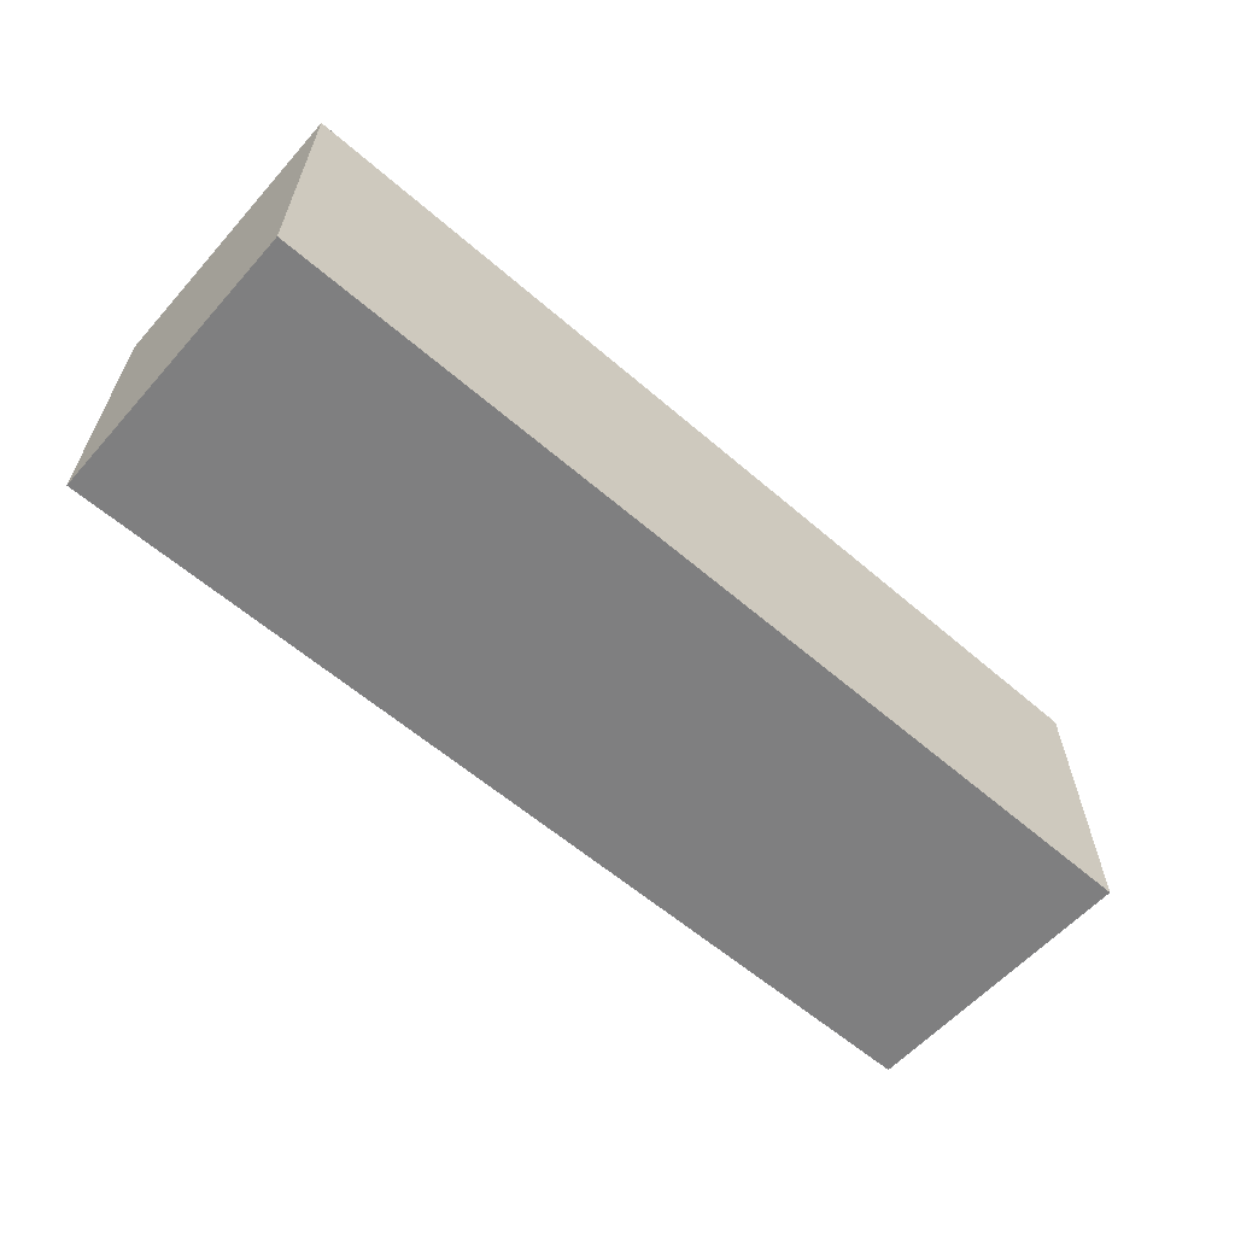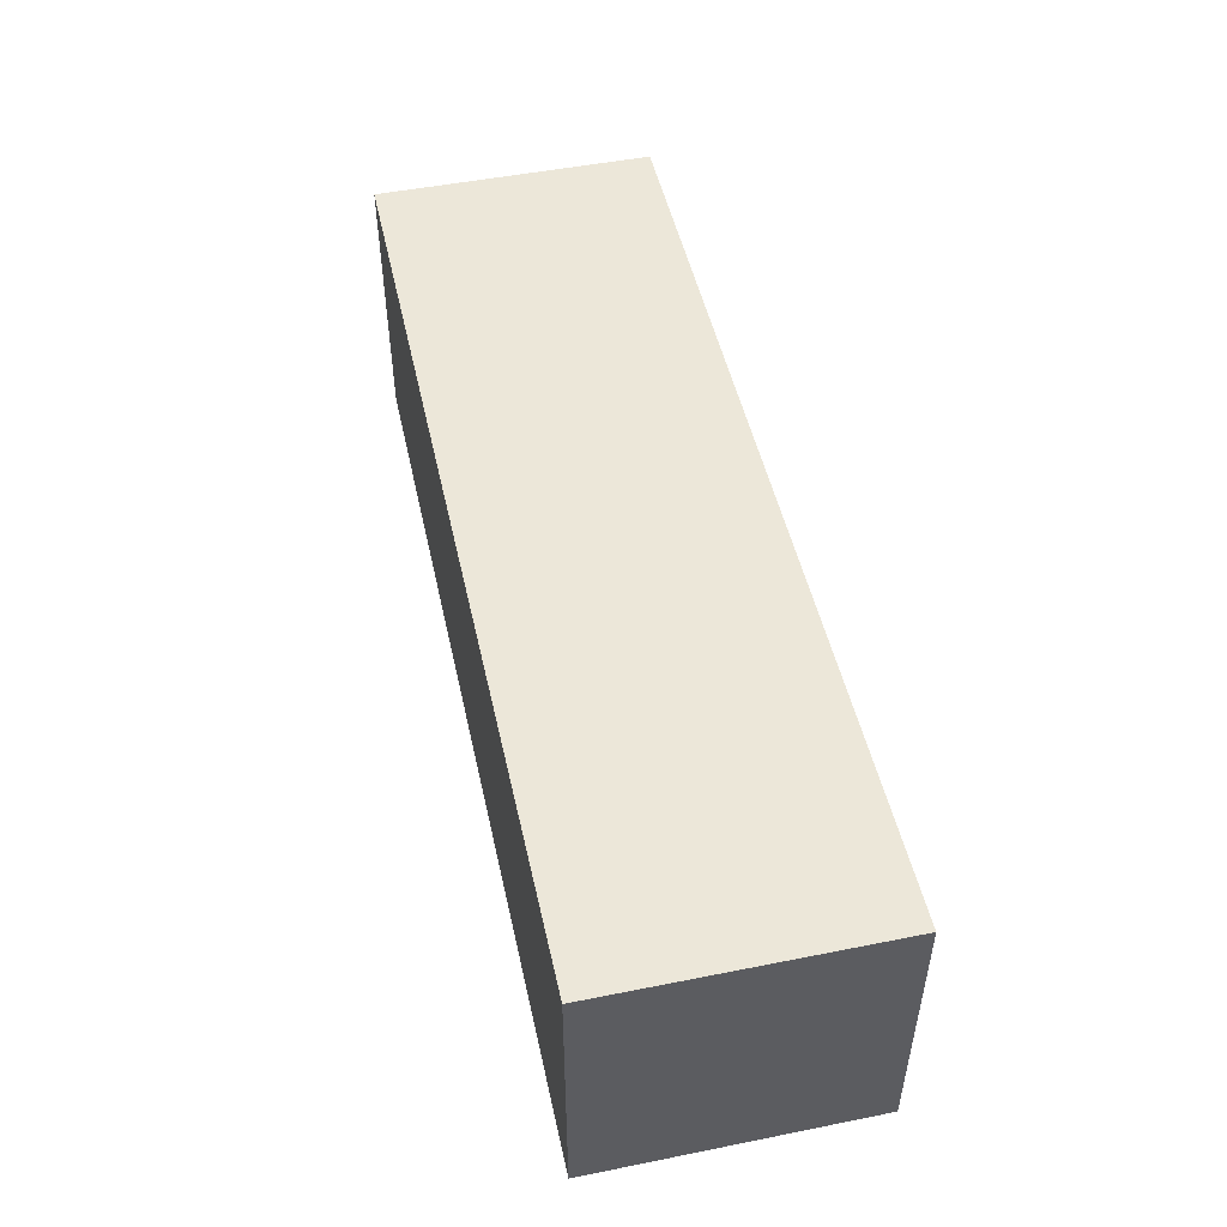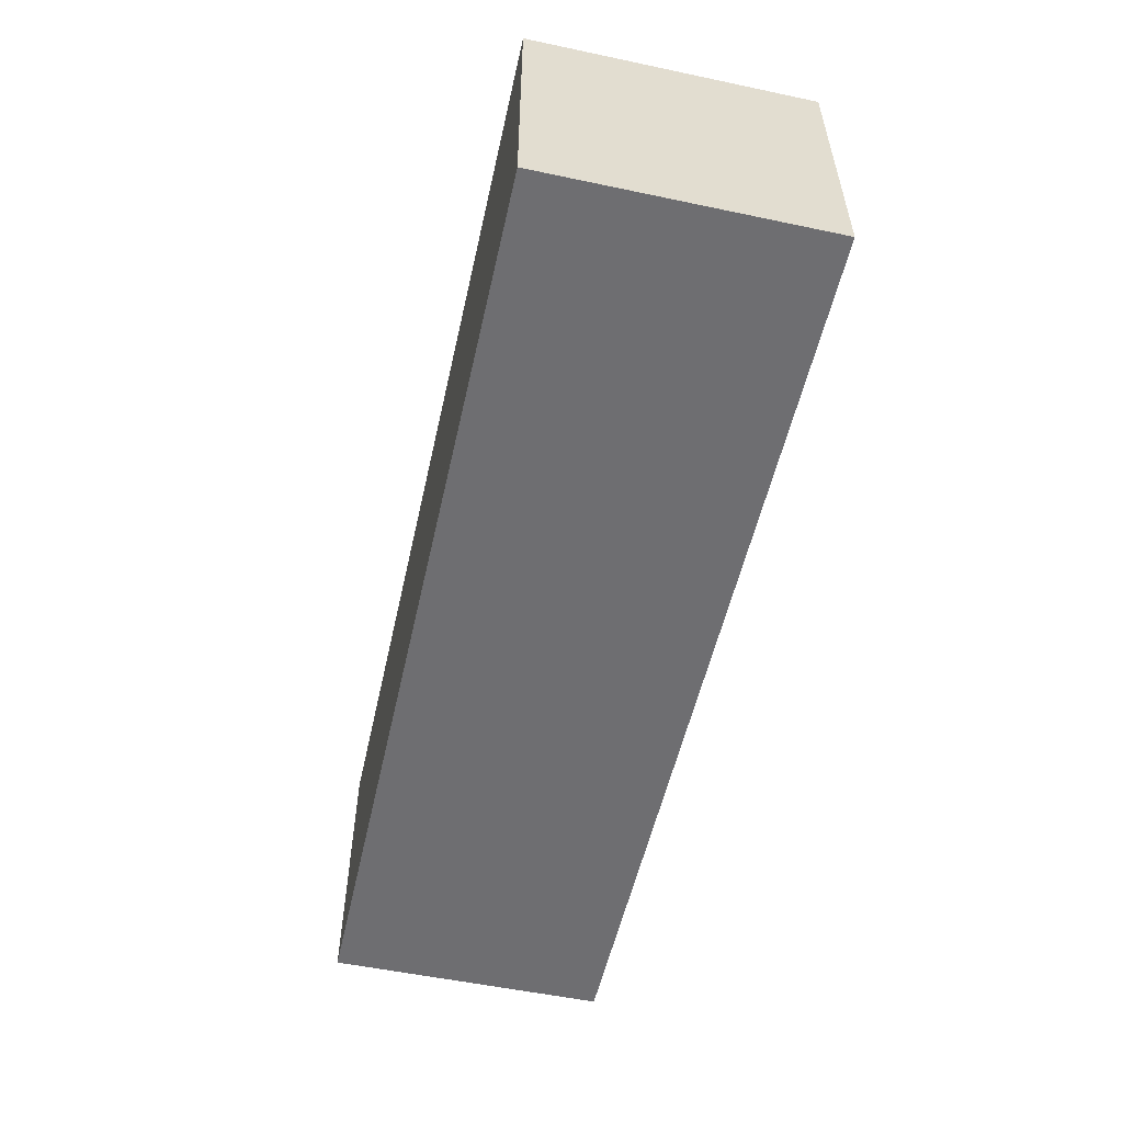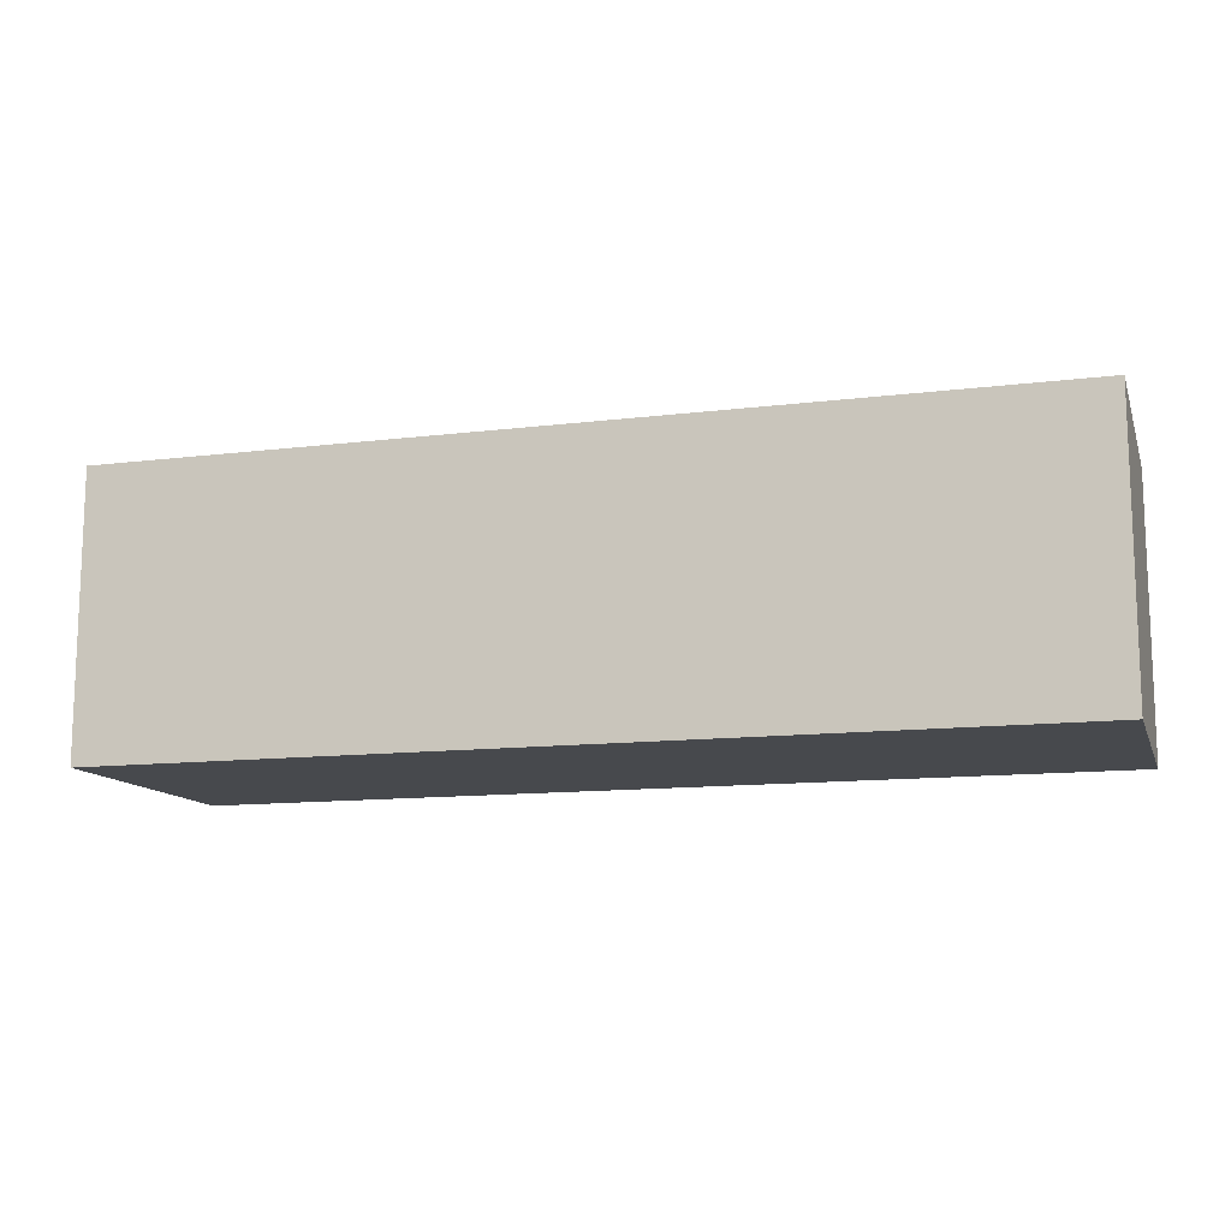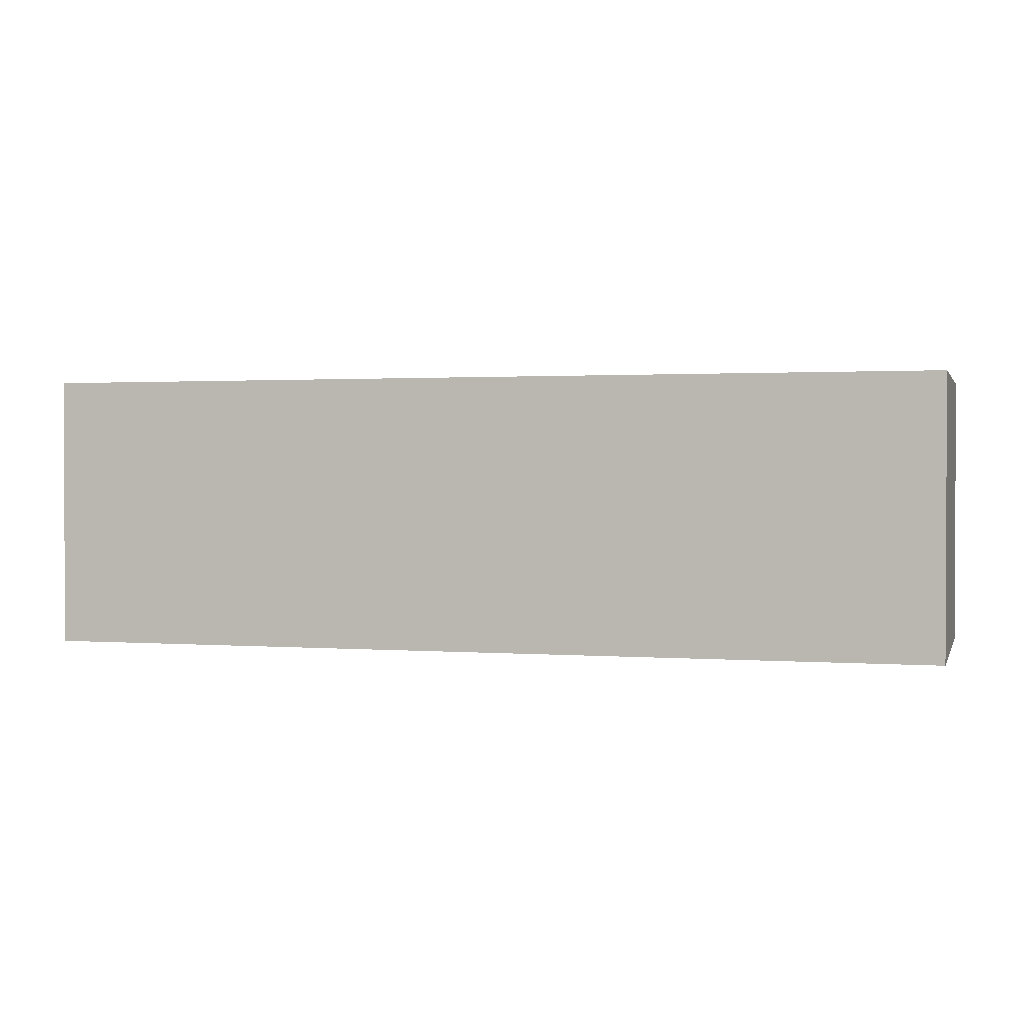
<metadata>
{"format":"obj","ext":"obj","renderer":"f3d","projection":"perspective","resolution":1024,"background":"white","views":[{"elev":-59.8,"azim":138.5,"up":"+Y"},{"elev":49.7,"azim":77.6,"up":"+Y"},{"elev":-54.4,"azim":-102.6,"up":"+Y"},{"elev":-12.3,"azim":-163.8,"up":"+Z"},{"elev":1.3,"azim":15.6,"up":"+Z"}]}
</metadata>
<code>
o Cube_Cube.001
v 0.05329 -0.01 0.01
v 0.05329 0.01 0.01
v -0.01329 -0.01 0.01
v -0.01329 0.01 0.01
v 0.05329 -0.01 -0.01
v 0.05329 0.01 -0.01
v -0.01329 -0.01 -0.01
v -0.01329 0.01 -0.01
v 0.05329 -0.006667 0.01
v 0.05329 -0.003333 0.01
v 0.05329 0 0.01
v 0.05329 0.003333 0.01
v 0.05329 0.006667 0.01
v 0.04219 0.01 0.01
v 0.0311 0.01 0.01
v 0.02 0.01 0.01
v 0.008904 0.01 0.01
v -0.002191 0.01 0.01
v -0.01329 0.006667 0.01
v -0.01329 0.003333 0.01
v -0.01329 -0 0.01
v -0.01329 -0.003333 0.01
v -0.01329 -0.006667 0.01
v -0.002191 -0.01 0.01
v 0.008904 -0.01 0.01
v 0.02 -0.01 0.01
v 0.0311 -0.01 0.01
v 0.04219 -0.01 0.01
v -0.01329 0.01 0.006667
v -0.01329 0.01 0.003333
v -0.01329 0.01 0
v -0.01329 0.01 -0.003333
v -0.01329 0.01 -0.006667
v -0.01329 0.006667 -0.01
v -0.01329 0.003333 -0.01
v -0.01329 -0 -0.01
v -0.01329 -0.003333 -0.01
v -0.01329 -0.006667 -0.01
v -0.01329 -0.01 -0.006667
v -0.01329 -0.01 -0.003333
v -0.01329 -0.01 0
v -0.01329 -0.01 0.003333
v -0.01329 -0.01 0.006667
v -0.002191 0.01 -0.01
v 0.008904 0.01 -0.01
v 0.02 0.01 -0.01
v 0.0311 0.01 -0.01
v 0.04219 0.01 -0.01
v 0.05329 0.006667 -0.01
v 0.05329 0.003333 -0.01
v 0.05329 -0 -0.01
v 0.05329 -0.003333 -0.01
v 0.05329 -0.006667 -0.01
v 0.04219 -0.01 -0.01
v 0.0311 -0.01 -0.01
v 0.02 -0.01 -0.01
v 0.008904 -0.01 -0.01
v -0.002191 -0.01 -0.01
v 0.05329 0.01 -0.006667
v 0.05329 0.01 -0.003333
v 0.05329 0.01 -0
v 0.05329 0.01 0.003333
v 0.05329 0.01 0.006667
v 0.05329 -0.01 0.006667
v 0.05329 -0.01 0.003333
v 0.05329 -0.01 -0
v 0.05329 -0.01 -0.003333
v 0.05329 -0.01 -0.006667
v 0.04219 0.01 -0.006667
v 0.04219 0.01 -0.003333
v 0.04219 0.01 -0
v 0.04219 0.01 0.003333
v 0.04219 0.01 0.006667
v 0.0311 0.01 -0.006667
v 0.0311 0.01 -0.003333
v 0.0311 0.01 -0
v 0.0311 0.01 0.003333
v 0.0311 0.01 0.006667
v 0.02 0.01 -0.006667
v 0.02 0.01 -0.003333
v 0.02 0.01 -0
v 0.02 0.01 0.003333
v 0.02 0.01 0.006667
v 0.008904 0.01 -0.006667
v 0.008904 0.01 -0.003333
v 0.008904 0.01 -0
v 0.008904 0.01 0.003333
v 0.008904 0.01 0.006667
v -0.002191 0.01 -0.006667
v -0.002191 0.01 -0.003333
v -0.002191 0.01 0
v -0.002191 0.01 0.003333
v -0.002191 0.01 0.006667
v 0.04219 -0.01 0.006667
v 0.04219 -0.01 0.003333
v 0.04219 -0.01 -0
v 0.04219 -0.01 -0.003333
v 0.04219 -0.01 -0.006667
v 0.0311 -0.01 0.006667
v 0.0311 -0.01 0.003333
v 0.0311 -0.01 -0
v 0.0311 -0.01 -0.003333
v 0.0311 -0.01 -0.006667
v 0.02 -0.01 0.006667
v 0.02 -0.01 0.003333
v 0.02 -0.01 -0
v 0.02 -0.01 -0.003333
v 0.02 -0.01 -0.006667
v 0.008904 -0.01 0.006667
v 0.008904 -0.01 0.003333
v 0.008904 -0.01 -0
v 0.008904 -0.01 -0.003333
v 0.008904 -0.01 -0.006667
v -0.002191 -0.01 0.006667
v -0.002191 -0.01 0.003333
v -0.002191 -0.01 -0
v -0.002191 -0.01 -0.003333
v -0.002191 -0.01 -0.006667
v 0.05329 0.006667 -0.006667
v 0.05329 0.003333 -0.006667
v 0.05329 -0 -0.006667
v 0.05329 -0.003333 -0.006667
v 0.05329 -0.006667 -0.006667
v 0.05329 0.006667 -0.003333
v 0.05329 0.003333 -0.003333
v 0.05329 -0 -0.003333
v 0.05329 -0.003333 -0.003333
v 0.05329 -0.006667 -0.003333
v 0.05329 0.006667 -0
v 0.05329 0.003333 -0
v 0.05329 -0 -0
v 0.05329 -0.003333 -0
v 0.05329 -0.006667 -0
v 0.05329 0.006667 0.003333
v 0.05329 0.003333 0.003333
v 0.05329 -0 0.003333
v 0.05329 -0.003333 0.003333
v 0.05329 -0.006667 0.003333
v 0.05329 0.006667 0.006667
v 0.05329 0.003333 0.006667
v 0.05329 -0 0.006667
v 0.05329 -0.003333 0.006667
v 0.05329 -0.006667 0.006667
v -0.002191 0.006667 -0.01
v -0.002191 0.003333 -0.01
v -0.002191 -0 -0.01
v -0.002191 -0.003333 -0.01
v -0.002191 -0.006667 -0.01
v 0.008904 0.006667 -0.01
v 0.008904 0.003333 -0.01
v 0.008904 -0 -0.01
v 0.008904 -0.003333 -0.01
v 0.008904 -0.006667 -0.01
v 0.02 0.006667 -0.01
v 0.02 0.003333 -0.01
v 0.02 -0 -0.01
v 0.02 -0.003333 -0.01
v 0.02 -0.006667 -0.01
v 0.0311 0.006667 -0.01
v 0.0311 0.003333 -0.01
v 0.0311 -0 -0.01
v 0.0311 -0.003333 -0.01
v 0.0311 -0.006667 -0.01
v 0.04219 0.006667 -0.01
v 0.04219 0.003333 -0.01
v 0.04219 -0 -0.01
v 0.04219 -0.003333 -0.01
v 0.04219 -0.006667 -0.01
v -0.01329 0.006667 0.006667
v -0.01329 0.003333 0.006667
v -0.01329 -0 0.006667
v -0.01329 -0.003333 0.006667
v -0.01329 -0.006667 0.006667
v -0.01329 0.006667 0.003333
v -0.01329 0.003333 0.003333
v -0.01329 -0 0.003333
v -0.01329 -0.003333 0.003333
v -0.01329 -0.006667 0.003333
v -0.01329 0.006667 0
v -0.01329 0.003333 0
v -0.01329 -0 0
v -0.01329 -0.003333 0
v -0.01329 -0.006667 0
v -0.01329 0.006667 -0.003333
v -0.01329 0.003333 -0.003333
v -0.01329 -0 -0.003333
v -0.01329 -0.003333 -0.003333
v -0.01329 -0.006667 -0.003333
v -0.01329 0.006667 -0.006667
v -0.01329 0.003333 -0.006667
v -0.01329 -0 -0.006667
v -0.01329 -0.003333 -0.006667
v -0.01329 -0.006667 -0.006667
v 0.04219 0.006667 0.01
v 0.04219 0.003333 0.01
v 0.04219 -0 0.01
v 0.04219 -0.003333 0.01
v 0.04219 -0.006667 0.01
v 0.0311 0.006667 0.01
v 0.0311 0.003333 0.01
v 0.0311 -0 0.01
v 0.0311 -0.003333 0.01
v 0.0311 -0.006667 0.01
v 0.02 0.006667 0.01
v 0.02 0.003333 0.01
v 0.02 -0 0.01
v 0.02 -0.003333 0.01
v 0.02 -0.006667 0.01
v 0.008904 0.006667 0.01
v 0.008904 0.003333 0.01
v 0.008904 -0 0.01
v 0.008904 -0.003333 0.01
v 0.008904 -0.006667 0.01
v -0.002191 0.006667 0.01
v -0.002191 0.003333 0.01
v -0.002191 -0 0.01
v -0.002191 -0.003333 0.01
v -0.002191 -0.006667 0.01
f 218 3 24
f 193 7 39
f 168 5 54
f 143 1 64
f 118 7 58
f 93 4 18
f 63 14 2
f 73 15 14
f 78 16 15
f 83 17 16
f 88 18 17
f 6 69 59
f 59 70 60
f 60 71 61
f 61 72 62
f 62 73 63
f 48 74 69
f 69 75 70
f 70 76 71
f 71 77 72
f 72 78 73
f 47 79 74
f 74 80 75
f 75 81 76
f 76 82 77
f 77 83 78
f 46 84 79
f 79 85 80
f 80 86 81
f 81 87 82
f 82 88 83
f 45 89 84
f 84 90 85
f 85 91 86
f 86 92 87
f 87 93 88
f 44 33 89
f 89 32 90
f 90 31 91
f 91 30 92
f 92 29 93
f 68 54 5
f 98 55 54
f 103 56 55
f 108 57 56
f 113 58 57
f 1 94 64
f 64 95 65
f 65 96 66
f 66 97 67
f 67 98 68
f 28 99 94
f 94 100 95
f 95 101 96
f 96 102 97
f 97 103 98
f 27 104 99
f 99 105 100
f 100 106 101
f 101 107 102
f 102 108 103
f 26 109 104
f 104 110 105
f 105 111 106
f 106 112 107
f 107 113 108
f 25 114 109
f 109 115 110
f 110 116 111
f 111 117 112
f 112 118 113
f 24 43 114
f 114 42 115
f 115 41 116
f 116 40 117
f 117 39 118
f 53 68 5
f 123 67 68
f 128 66 67
f 133 65 66
f 138 64 65
f 6 119 49
f 49 120 50
f 50 121 51
f 51 122 52
f 52 123 53
f 59 124 119
f 119 125 120
f 120 126 121
f 121 127 122
f 122 128 123
f 60 129 124
f 124 130 125
f 125 131 126
f 126 132 127
f 127 133 128
f 61 134 129
f 129 135 130
f 130 136 131
f 131 137 132
f 132 138 133
f 62 139 134
f 134 140 135
f 135 141 136
f 136 142 137
f 137 143 138
f 63 13 139
f 139 12 140
f 140 11 141
f 141 10 142
f 142 9 143
f 38 58 7
f 148 57 58
f 153 56 57
f 158 55 56
f 163 54 55
f 8 144 34
f 34 145 35
f 35 146 36
f 36 147 37
f 37 148 38
f 44 149 144
f 144 150 145
f 145 151 146
f 146 152 147
f 147 153 148
f 45 154 149
f 149 155 150
f 150 156 151
f 151 157 152
f 152 158 153
f 46 159 154
f 154 160 155
f 155 161 156
f 156 162 157
f 157 163 158
f 47 164 159
f 159 165 160
f 160 166 161
f 161 167 162
f 162 168 163
f 48 49 164
f 164 50 165
f 165 51 166
f 166 52 167
f 167 53 168
f 23 43 3
f 173 42 43
f 178 41 42
f 183 40 41
f 188 39 40
f 4 169 19
f 19 170 20
f 20 171 21
f 21 172 22
f 22 173 23
f 29 174 169
f 169 175 170
f 170 176 171
f 171 177 172
f 172 178 173
f 30 179 174
f 174 180 175
f 175 181 176
f 176 182 177
f 177 183 178
f 31 184 179
f 179 185 180
f 180 186 181
f 181 187 182
f 182 188 183
f 32 189 184
f 184 190 185
f 185 191 186
f 186 192 187
f 187 193 188
f 33 34 189
f 189 35 190
f 190 36 191
f 191 37 192
f 192 38 193
f 9 28 1
f 198 27 28
f 203 26 27
f 208 25 26
f 213 24 25
f 2 194 13
f 13 195 12
f 12 196 11
f 11 197 10
f 10 198 9
f 14 199 194
f 194 200 195
f 195 201 196
f 196 202 197
f 197 203 198
f 15 204 199
f 199 205 200
f 200 206 201
f 201 207 202
f 202 208 203
f 16 209 204
f 204 210 205
f 205 211 206
f 206 212 207
f 207 213 208
f 17 214 209
f 209 215 210
f 210 216 211
f 211 217 212
f 212 218 213
f 18 19 214
f 214 20 215
f 215 21 216
f 216 22 217
f 217 23 218
f 218 23 3
f 193 38 7
f 168 53 5
f 143 9 1
f 118 39 7
f 93 29 4
f 63 73 14
f 73 78 15
f 78 83 16
f 83 88 17
f 88 93 18
f 6 48 69
f 59 69 70
f 60 70 71
f 61 71 72
f 62 72 73
f 48 47 74
f 69 74 75
f 70 75 76
f 71 76 77
f 72 77 78
f 47 46 79
f 74 79 80
f 75 80 81
f 76 81 82
f 77 82 83
f 46 45 84
f 79 84 85
f 80 85 86
f 81 86 87
f 82 87 88
f 45 44 89
f 84 89 90
f 85 90 91
f 86 91 92
f 87 92 93
f 44 8 33
f 89 33 32
f 90 32 31
f 91 31 30
f 92 30 29
f 68 98 54
f 98 103 55
f 103 108 56
f 108 113 57
f 113 118 58
f 1 28 94
f 64 94 95
f 65 95 96
f 66 96 97
f 67 97 98
f 28 27 99
f 94 99 100
f 95 100 101
f 96 101 102
f 97 102 103
f 27 26 104
f 99 104 105
f 100 105 106
f 101 106 107
f 102 107 108
f 26 25 109
f 104 109 110
f 105 110 111
f 106 111 112
f 107 112 113
f 25 24 114
f 109 114 115
f 110 115 116
f 111 116 117
f 112 117 118
f 24 3 43
f 114 43 42
f 115 42 41
f 116 41 40
f 117 40 39
f 53 123 68
f 123 128 67
f 128 133 66
f 133 138 65
f 138 143 64
f 6 59 119
f 49 119 120
f 50 120 121
f 51 121 122
f 52 122 123
f 59 60 124
f 119 124 125
f 120 125 126
f 121 126 127
f 122 127 128
f 60 61 129
f 124 129 130
f 125 130 131
f 126 131 132
f 127 132 133
f 61 62 134
f 129 134 135
f 130 135 136
f 131 136 137
f 132 137 138
f 62 63 139
f 134 139 140
f 135 140 141
f 136 141 142
f 137 142 143
f 63 2 13
f 139 13 12
f 140 12 11
f 141 11 10
f 142 10 9
f 38 148 58
f 148 153 57
f 153 158 56
f 158 163 55
f 163 168 54
f 8 44 144
f 34 144 145
f 35 145 146
f 36 146 147
f 37 147 148
f 44 45 149
f 144 149 150
f 145 150 151
f 146 151 152
f 147 152 153
f 45 46 154
f 149 154 155
f 150 155 156
f 151 156 157
f 152 157 158
f 46 47 159
f 154 159 160
f 155 160 161
f 156 161 162
f 157 162 163
f 47 48 164
f 159 164 165
f 160 165 166
f 161 166 167
f 162 167 168
f 48 6 49
f 164 49 50
f 165 50 51
f 166 51 52
f 167 52 53
f 23 173 43
f 173 178 42
f 178 183 41
f 183 188 40
f 188 193 39
f 4 29 169
f 19 169 170
f 20 170 171
f 21 171 172
f 22 172 173
f 29 30 174
f 169 174 175
f 170 175 176
f 171 176 177
f 172 177 178
f 30 31 179
f 174 179 180
f 175 180 181
f 176 181 182
f 177 182 183
f 31 32 184
f 179 184 185
f 180 185 186
f 181 186 187
f 182 187 188
f 32 33 189
f 184 189 190
f 185 190 191
f 186 191 192
f 187 192 193
f 33 8 34
f 189 34 35
f 190 35 36
f 191 36 37
f 192 37 38
f 9 198 28
f 198 203 27
f 203 208 26
f 208 213 25
f 213 218 24
f 2 14 194
f 13 194 195
f 12 195 196
f 11 196 197
f 10 197 198
f 14 15 199
f 194 199 200
f 195 200 201
f 196 201 202
f 197 202 203
f 15 16 204
f 199 204 205
f 200 205 206
f 201 206 207
f 202 207 208
f 16 17 209
f 204 209 210
f 205 210 211
f 206 211 212
f 207 212 213
f 17 18 214
f 209 214 215
f 210 215 216
f 211 216 217
f 212 217 218
f 18 4 19
f 214 19 20
f 215 20 21
f 216 21 22
f 217 22 23

</code>
